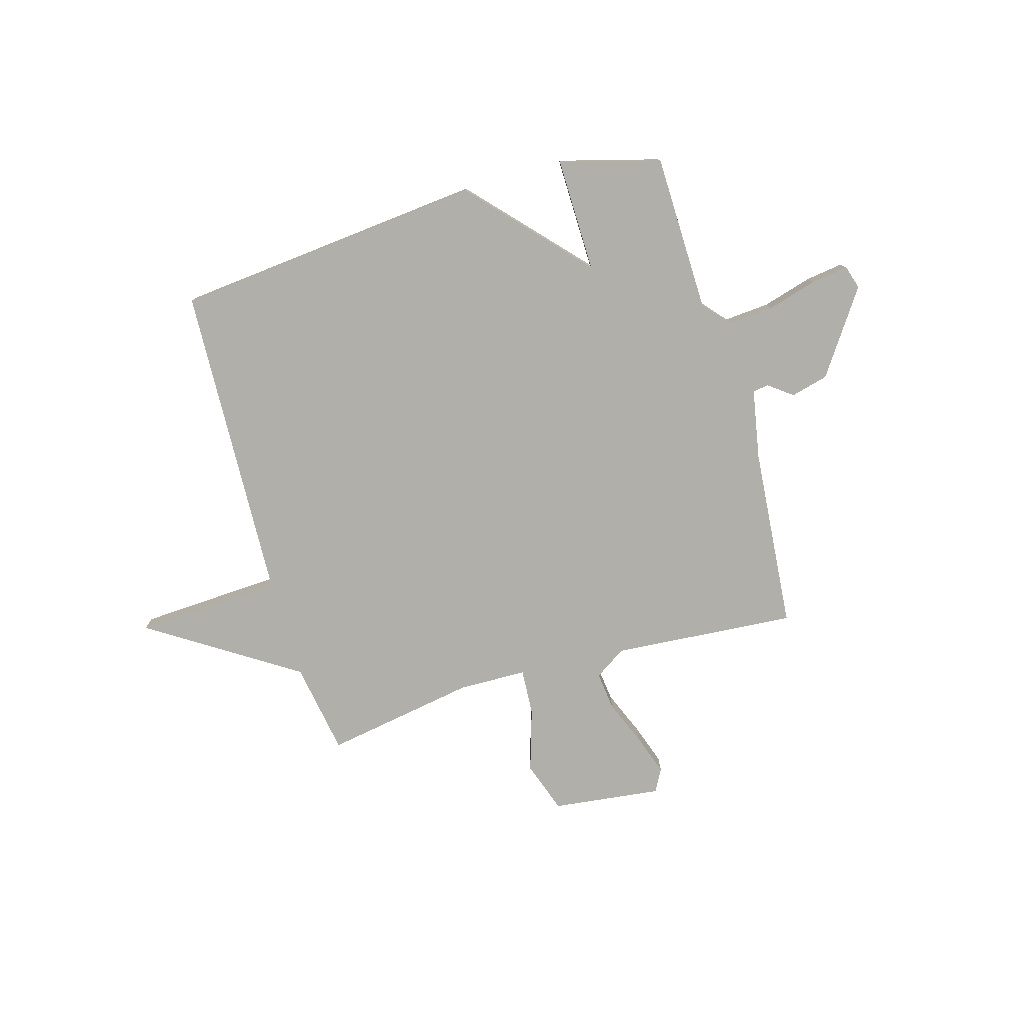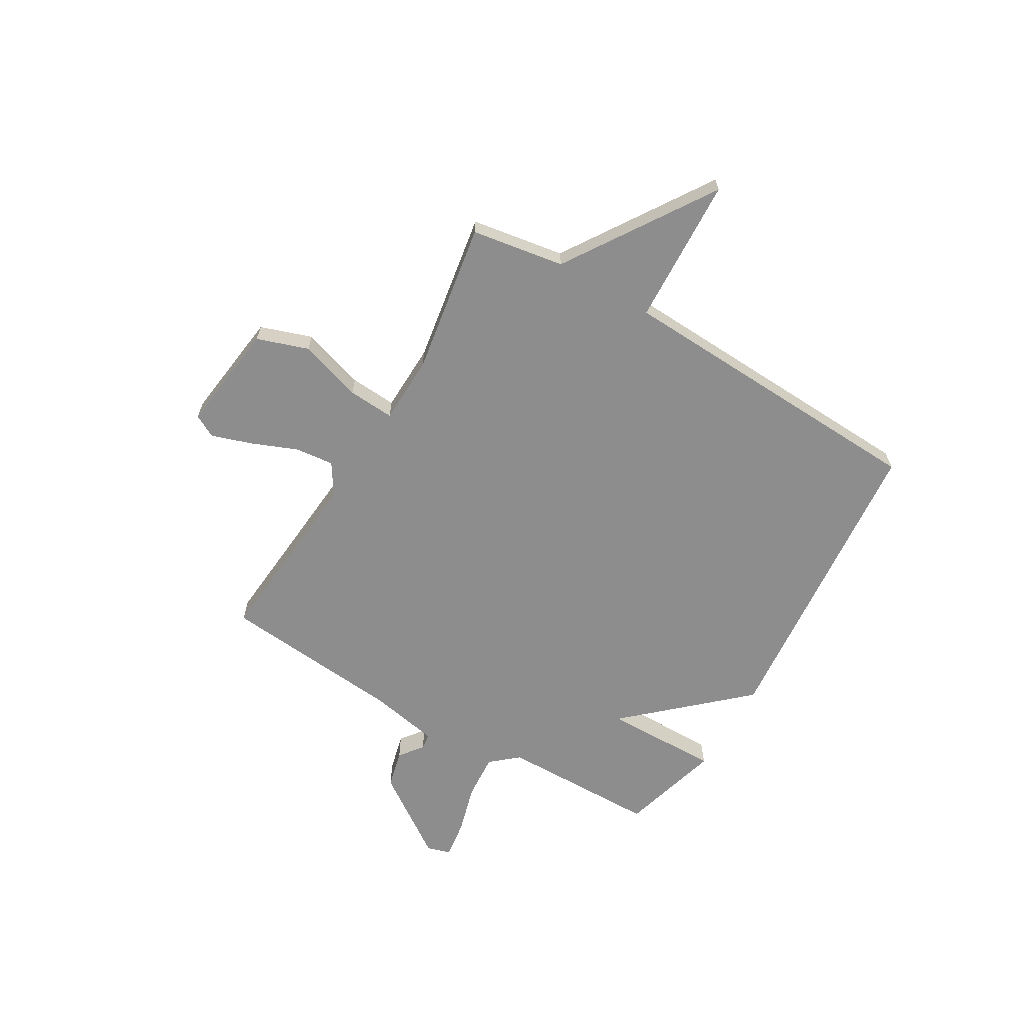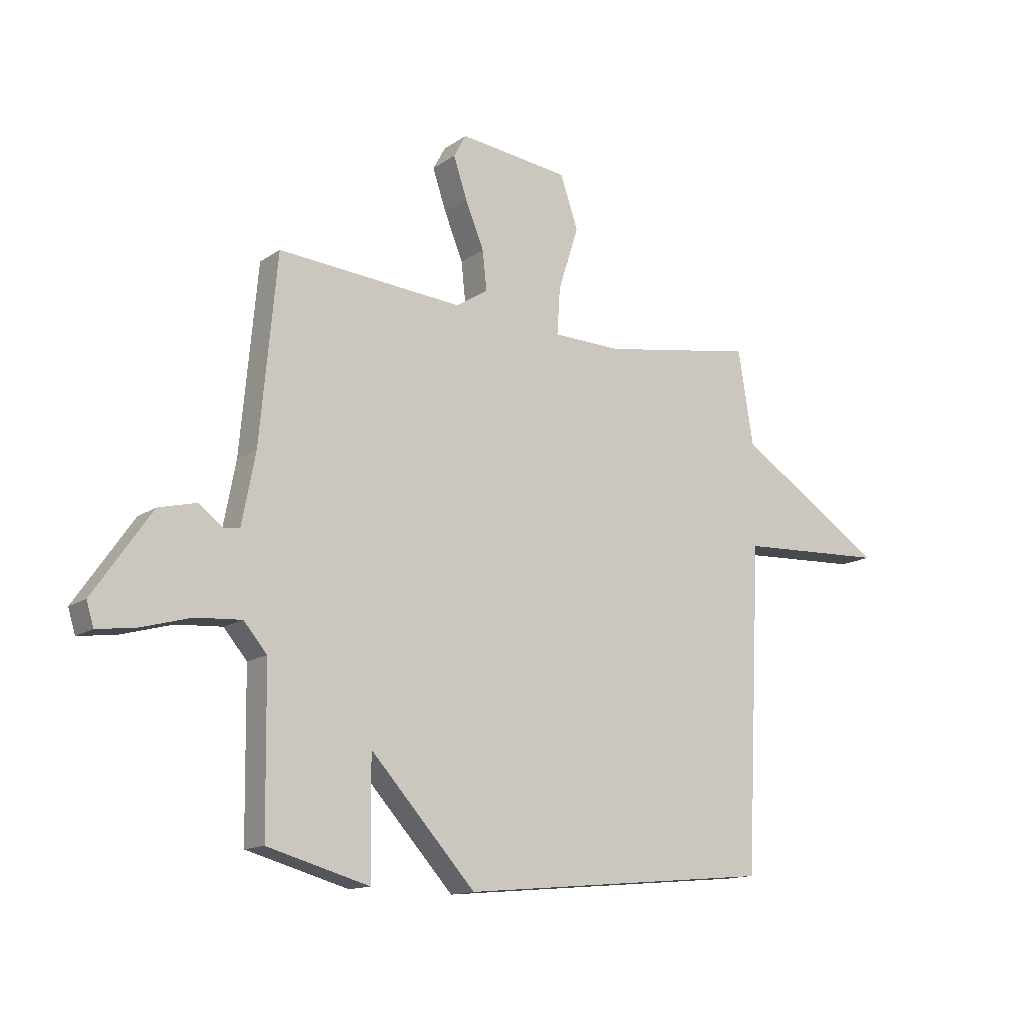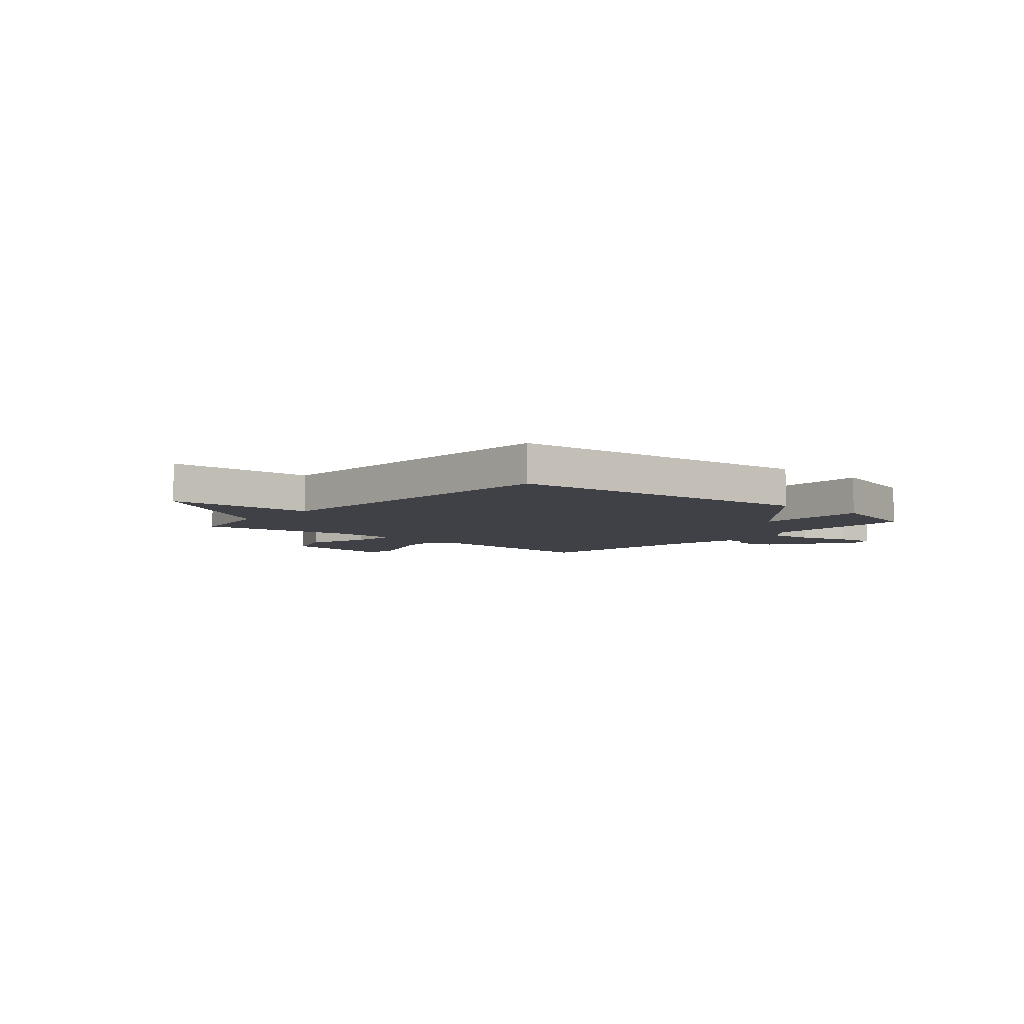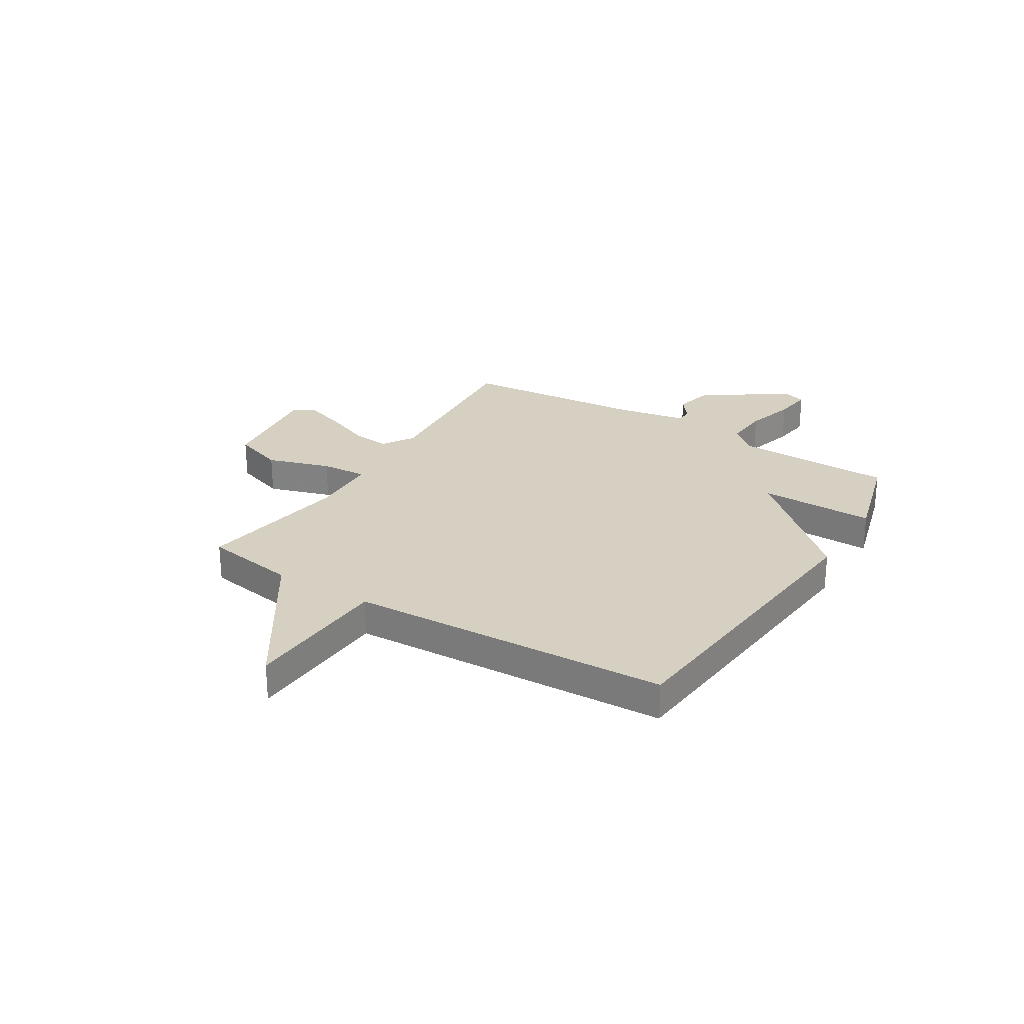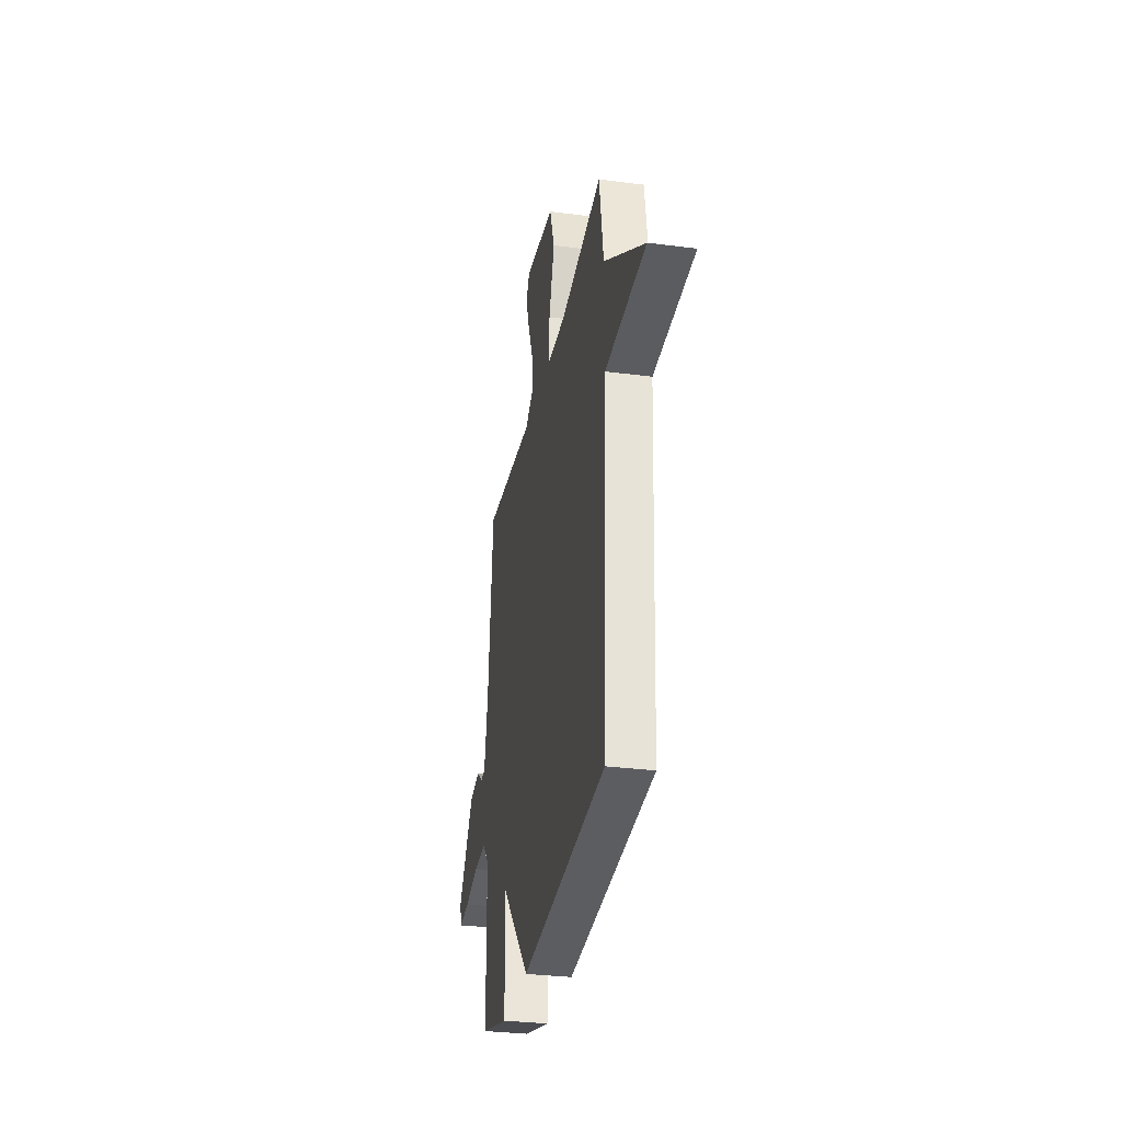
<metadata>
{"format":"obj","ext":"obj","renderer":"f3d","projection":"perspective","resolution":1024,"background":"white","views":[{"elev":-78.0,"azim":-163.5,"up":"+Y"},{"elev":-64.6,"azim":59.6,"up":"+Y"},{"elev":-13.8,"azim":-34.1,"up":"+Z"},{"elev":-6.0,"azim":139.1,"up":"+Y"},{"elev":26.5,"azim":121.8,"up":"+Y"},{"elev":-31.1,"azim":79.4,"up":"+Z"}]}
</metadata>
<code>
v 0.5 0.07 -0.5
v -0.104 0.07 -0.555
v -0.306 0.07 -0.332
v -0.304 0.07 -0.555
v -0.5 0.07 -0.5
v -0.504 0.07 -0.194
v -0.549 0.07 -0.141
v -0.637 0.07 -0.147
v -0.734 0.07 -0.174
v -0.807 0.07 -0.184
v -0.821 0.07 -0.138
v -0.709 0.07 0.023
v -0.636 0.07 0.041
v -0.59 0.07 0.006
v -0.559 0.07 0.01
v -0.533 0.07 0.145
v -0.5 0.07 0.5
v -0.143 0.07 0.47
v -0.082 0.07 0.509
v -0.09 0.07 0.584
v -0.126 0.07 0.673
v -0.152 0.07 0.751
v -0.128 0.07 0.795
v 0.084 0.07 0.768
v 0.118 0.07 0.668
v 0.079 0.07 0.546
v 0.073 0.07 0.456
v 0.205 0.07 0.452
v 0.5 0.07 0.5
v 0.529 0.07 0.32
v 0.815 0.07 0.133
v 0.529 0.07 0.12
v 0.5 0 -0.5
v -0.104 0 -0.555
v -0.306 0 -0.332
v -0.304 0 -0.555
v -0.5 0 -0.5
v -0.504 0 -0.194
v -0.549 0 -0.141
v -0.637 0 -0.147
v -0.734 0 -0.174
v -0.807 0 -0.184
v -0.821 0 -0.138
v -0.709 0 0.023
v -0.636 0 0.041
v -0.59 0 0.006
v -0.559 0 0.01
v -0.533 0 0.145
v -0.5 0 0.5
v -0.143 0 0.47
v -0.082 0 0.509
v -0.09 0 0.584
v -0.126 0 0.673
v -0.152 0 0.751
v -0.128 0 0.795
v 0.084 0 0.768
v 0.118 0 0.668
v 0.079 0 0.546
v 0.073 0 0.456
v 0.205 0 0.452
v 0.5 0 0.5
v 0.529 0 0.32
v 0.815 0 0.133
v 0.529 0 0.12
f 30 31 32
f 1 2 3
f 32 1 3
f 30 32 3
f 29 30 3
f 28 29 3
f 27 28 3
f 26 27 3
f 24 25 26
f 23 24 26
f 22 23 26
f 21 22 26
f 20 21 26
f 19 20 26
f 18 19 26 3
f 16 17 18 3
f 15 16 3 4
f 14 15 4
f 12 13 14
f 11 12 14
f 10 11 14
f 9 10 14
f 8 9 14
f 7 8 14
f 6 7 14
f 6 14 4
f 4 5 6
f 64 63 62
f 35 34 33
f 35 33 64
f 35 64 62
f 35 62 61
f 35 61 60
f 35 60 59
f 35 59 58
f 58 57 56
f 58 56 55
f 58 55 54
f 58 54 53
f 58 53 52
f 58 52 51
f 35 58 51 50
f 35 50 49 48
f 36 35 48 47
f 36 47 46
f 46 45 44
f 46 44 43
f 46 43 42
f 46 42 41
f 46 41 40
f 46 40 39
f 46 39 38
f 36 46 38
f 38 37 36
f 1 33 34 2
f 2 34 35 3
f 3 35 36 4
f 4 36 37 5
f 5 37 38 6
f 6 38 39 7
f 7 39 40 8
f 8 40 41 9
f 9 41 42 10
f 10 42 43 11
f 11 43 44 12
f 12 44 45 13
f 13 45 46 14
f 14 46 47 15
f 15 47 48 16
f 16 48 49 17
f 17 49 50 18
f 18 50 51 19
f 19 51 52 20
f 20 52 53 21
f 21 53 54 22
f 22 54 55 23
f 23 55 56 24
f 24 56 57 25
f 25 57 58 26
f 26 58 59 27
f 27 59 60 28
f 28 60 61 29
f 29 61 62 30
f 30 62 63 31
f 31 63 64 32
f 32 64 33 1

</code>
